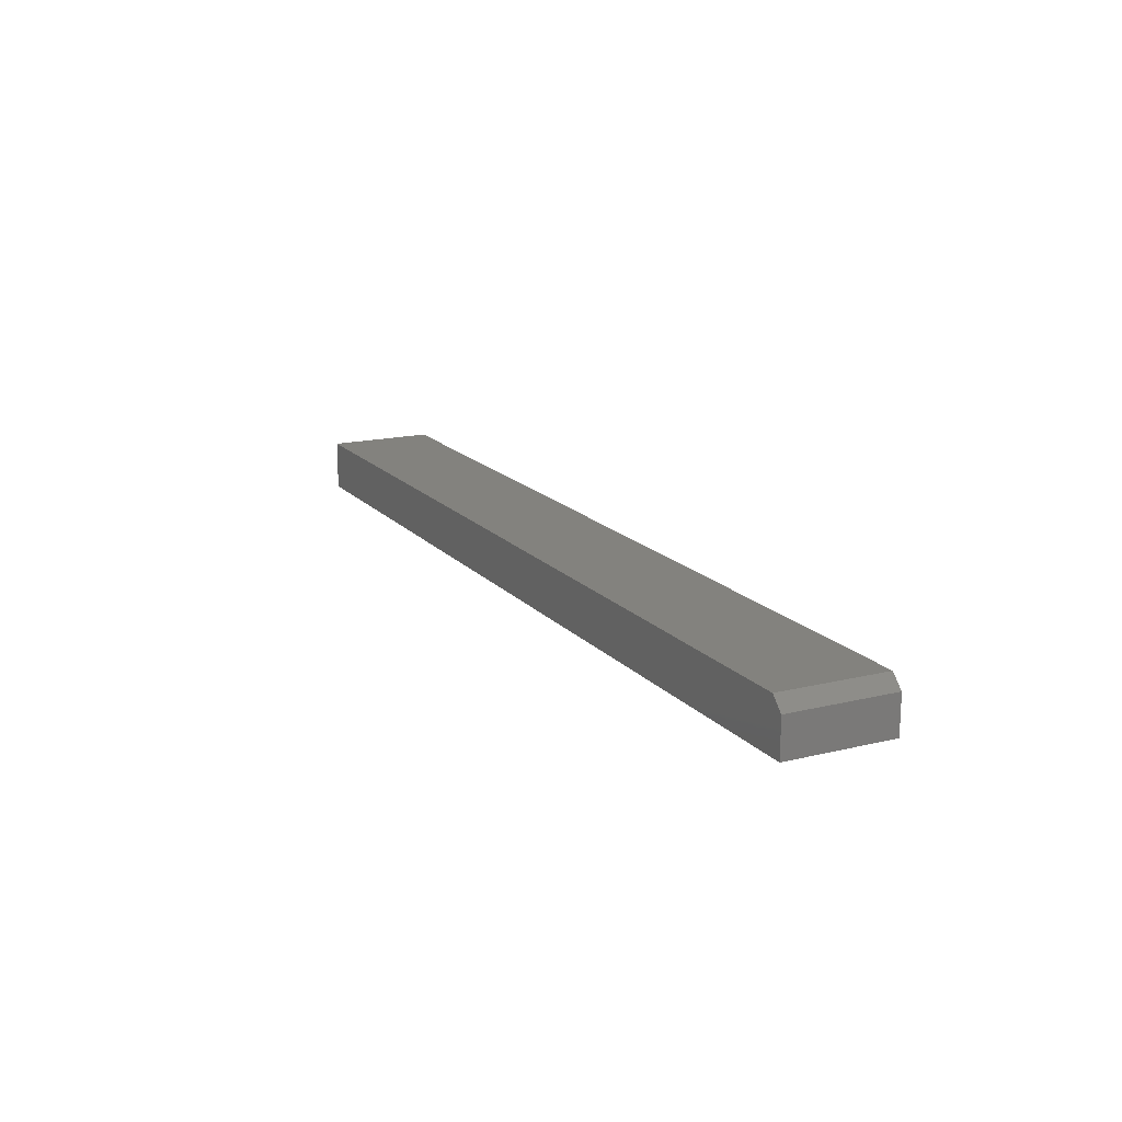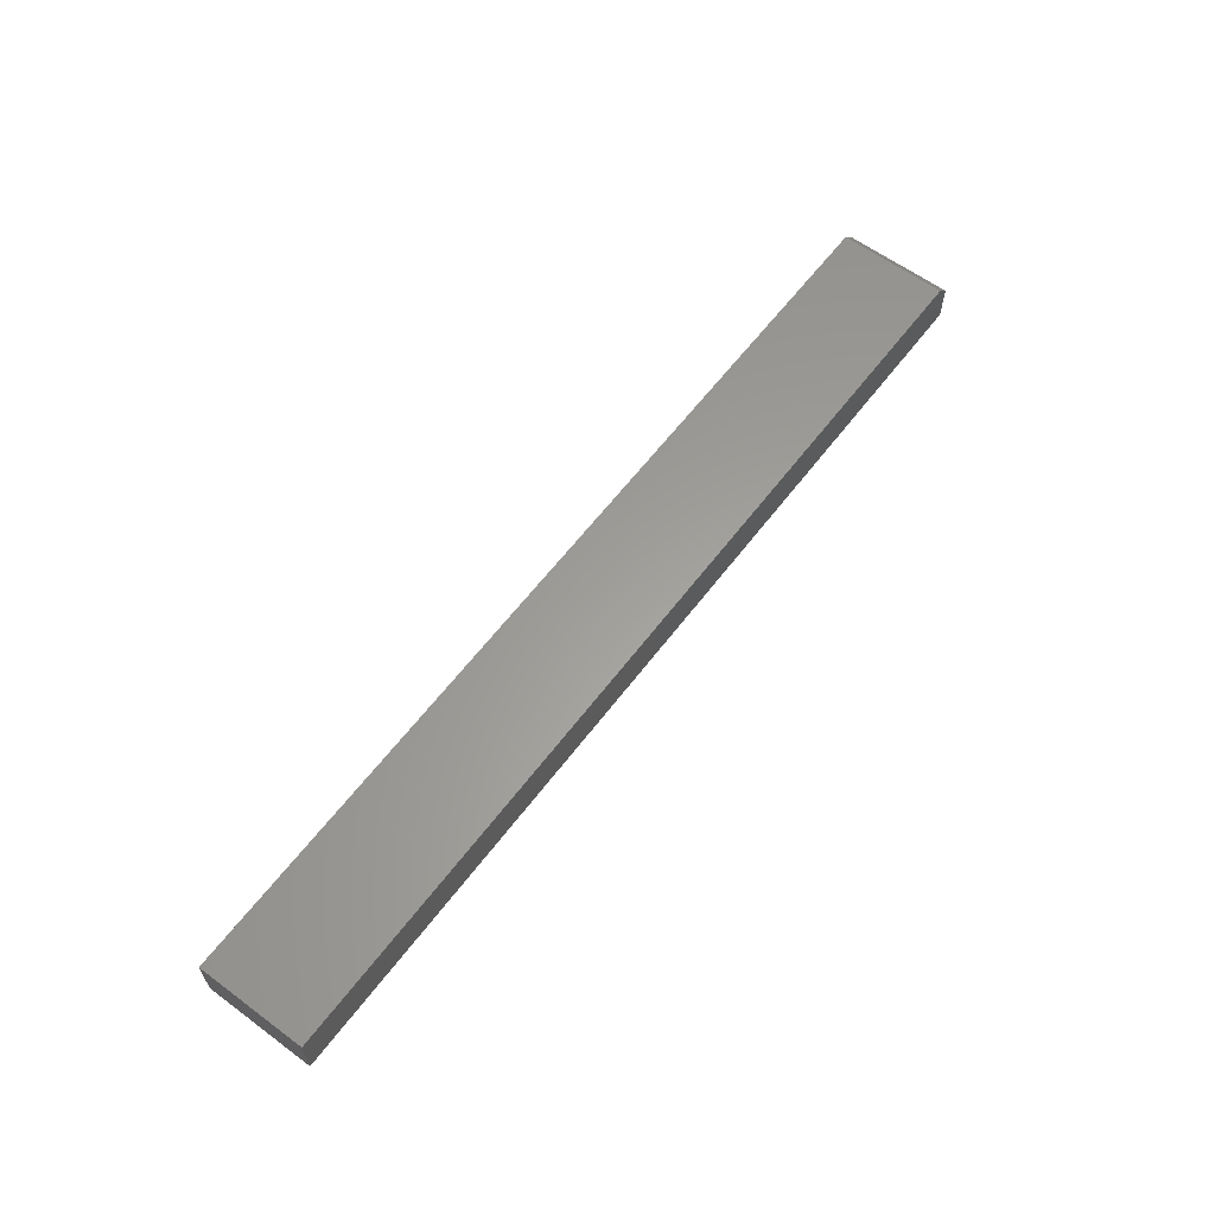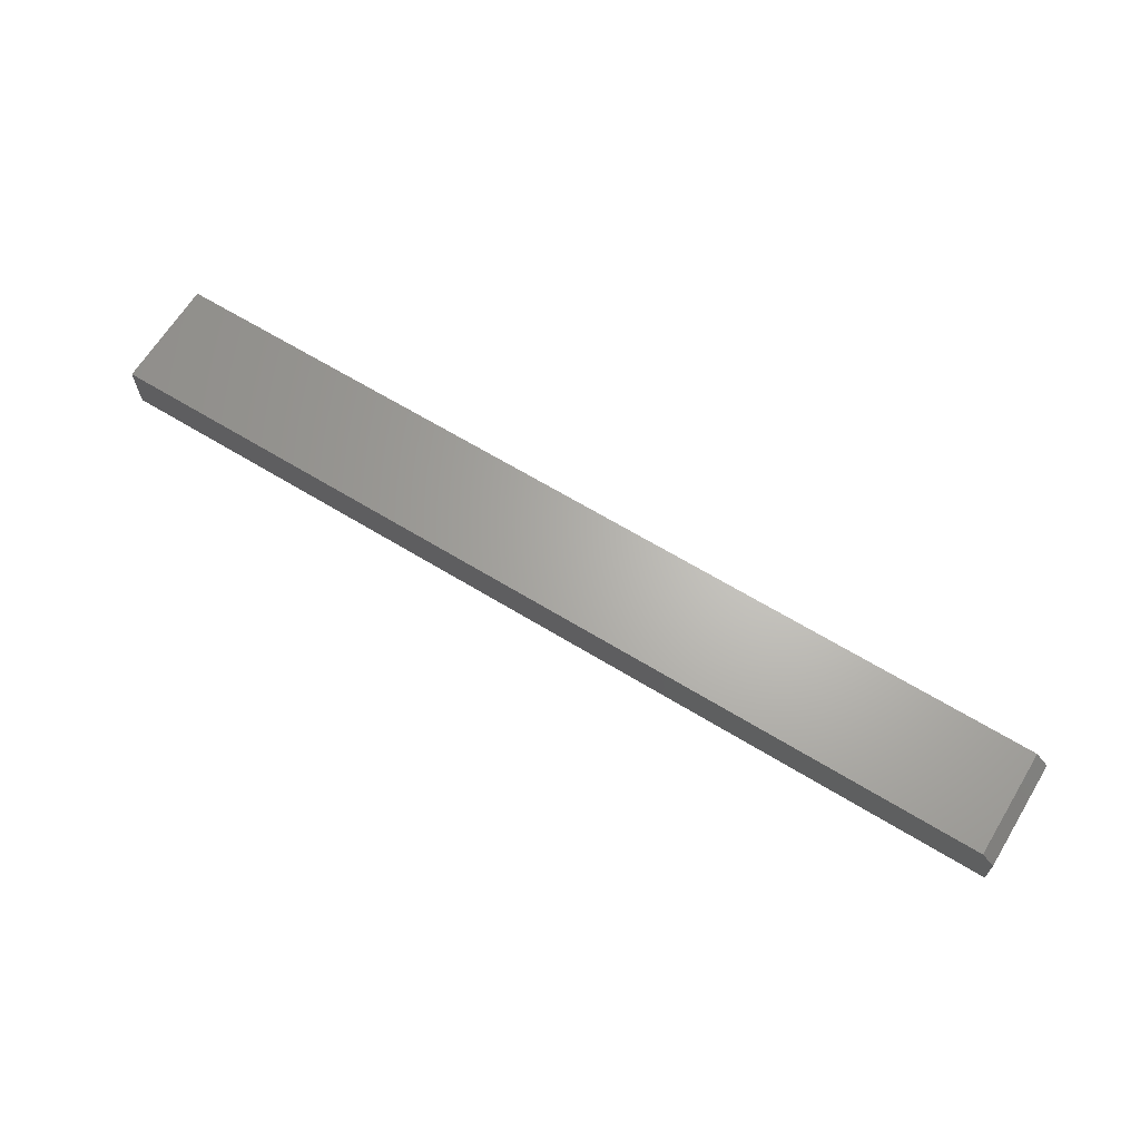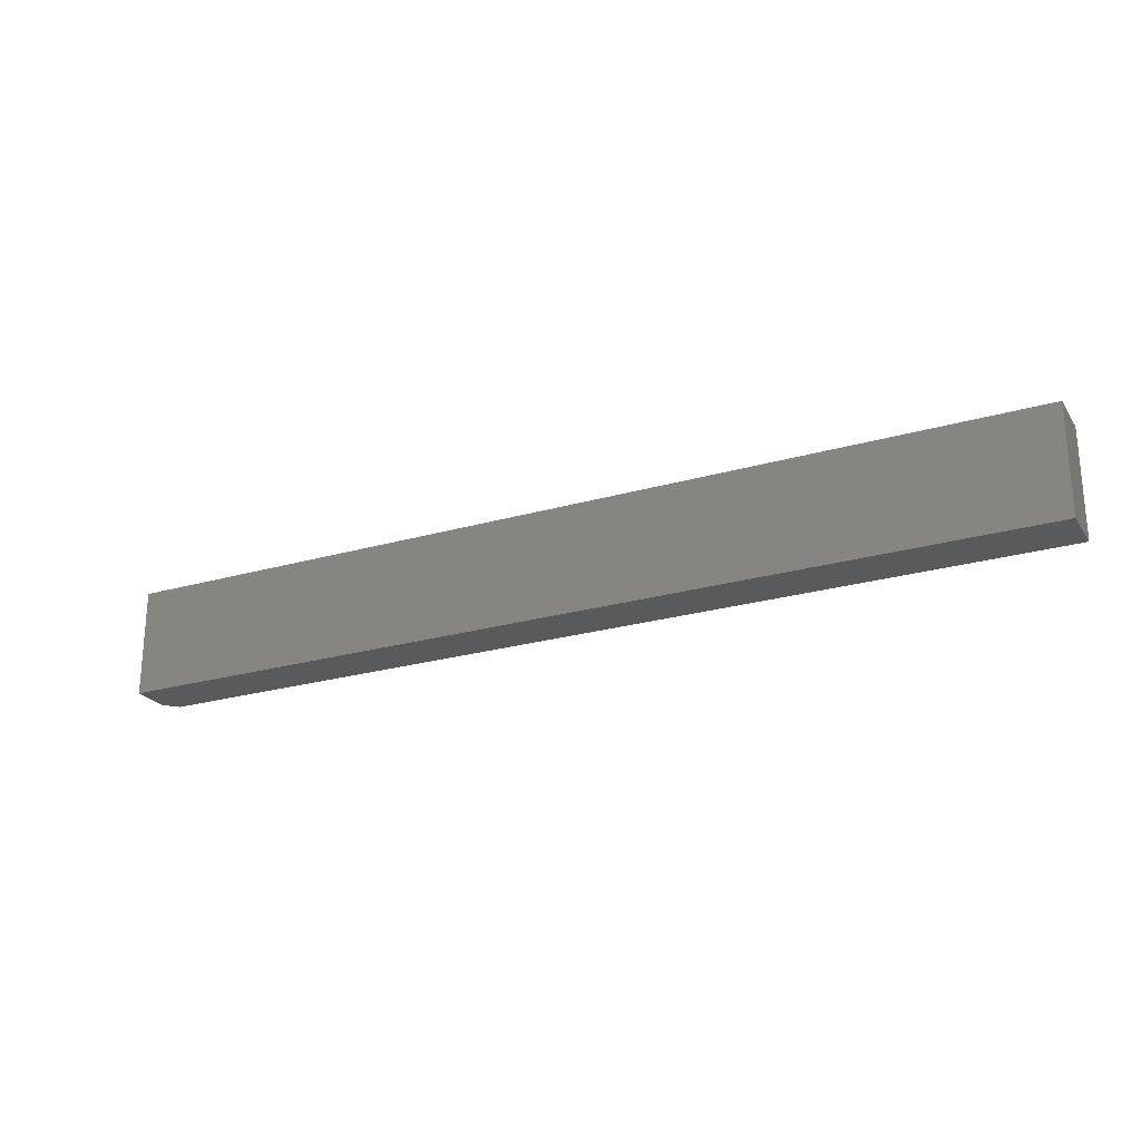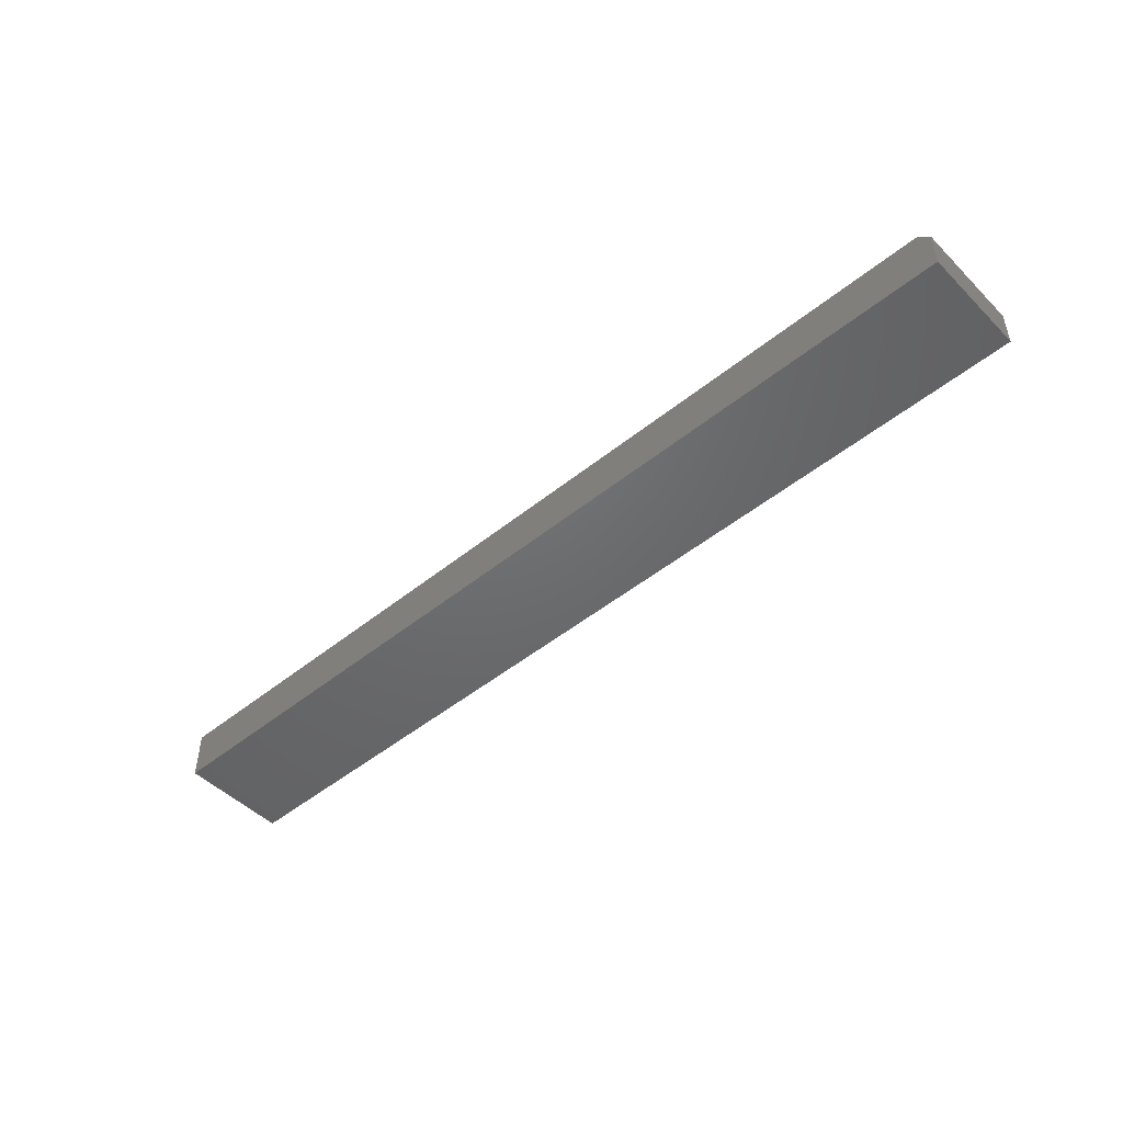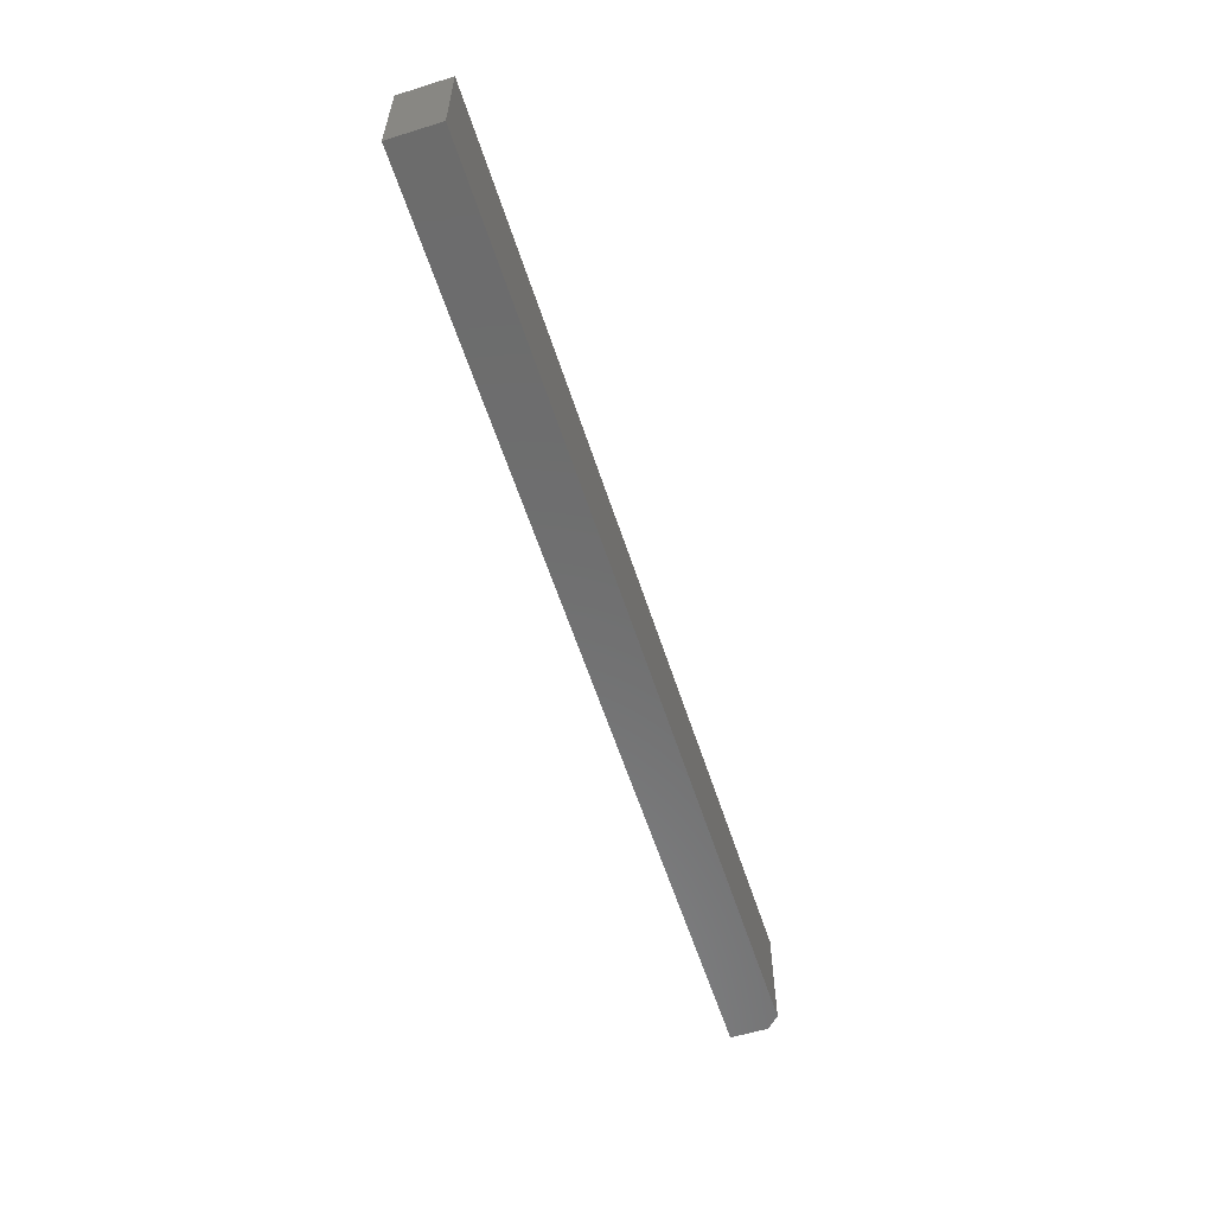
<metadata>
{"format":"stl","ext":"stl","renderer":"f3d","projection":"perspective","resolution":1024,"background":"white","views":[{"elev":16.4,"azim":63.3,"up":"+Z"},{"elev":61.0,"azim":-53.0,"up":"+Z"},{"elev":65.5,"azim":31.5,"up":"+Z"},{"elev":-24.0,"azim":-154.2,"up":"+Y"},{"elev":-48.2,"azim":42.2,"up":"+Z"},{"elev":-58.6,"azim":-72.2,"up":"+Y"}]}
</metadata>
<code>
# stl→obj: 10 verts, 16 faces
v -0.4062 0.1016 0.0625
v 0.7344 0.1016 0.0625
v -0.4062 0.2354 0.0625
v 0.7344 0.2354 0.0625
v -0.4062 0.2354 0
v 0.75 0.2354 0
v 0.75 0.2354 0.04688
v 0.75 0.1016 0.04688
v 0.75 0.1016 0
v -0.4062 0.1016 0
f 1 2 3
f 3 2 4
f 5 3 6
f 6 3 4
f 6 4 7
f 8 9 7
f 7 9 6
f 1 10 2
f 2 10 9
f 2 9 8
f 2 8 4
f 4 8 7
f 10 5 9
f 9 5 6
f 3 5 1
f 1 5 10

</code>
